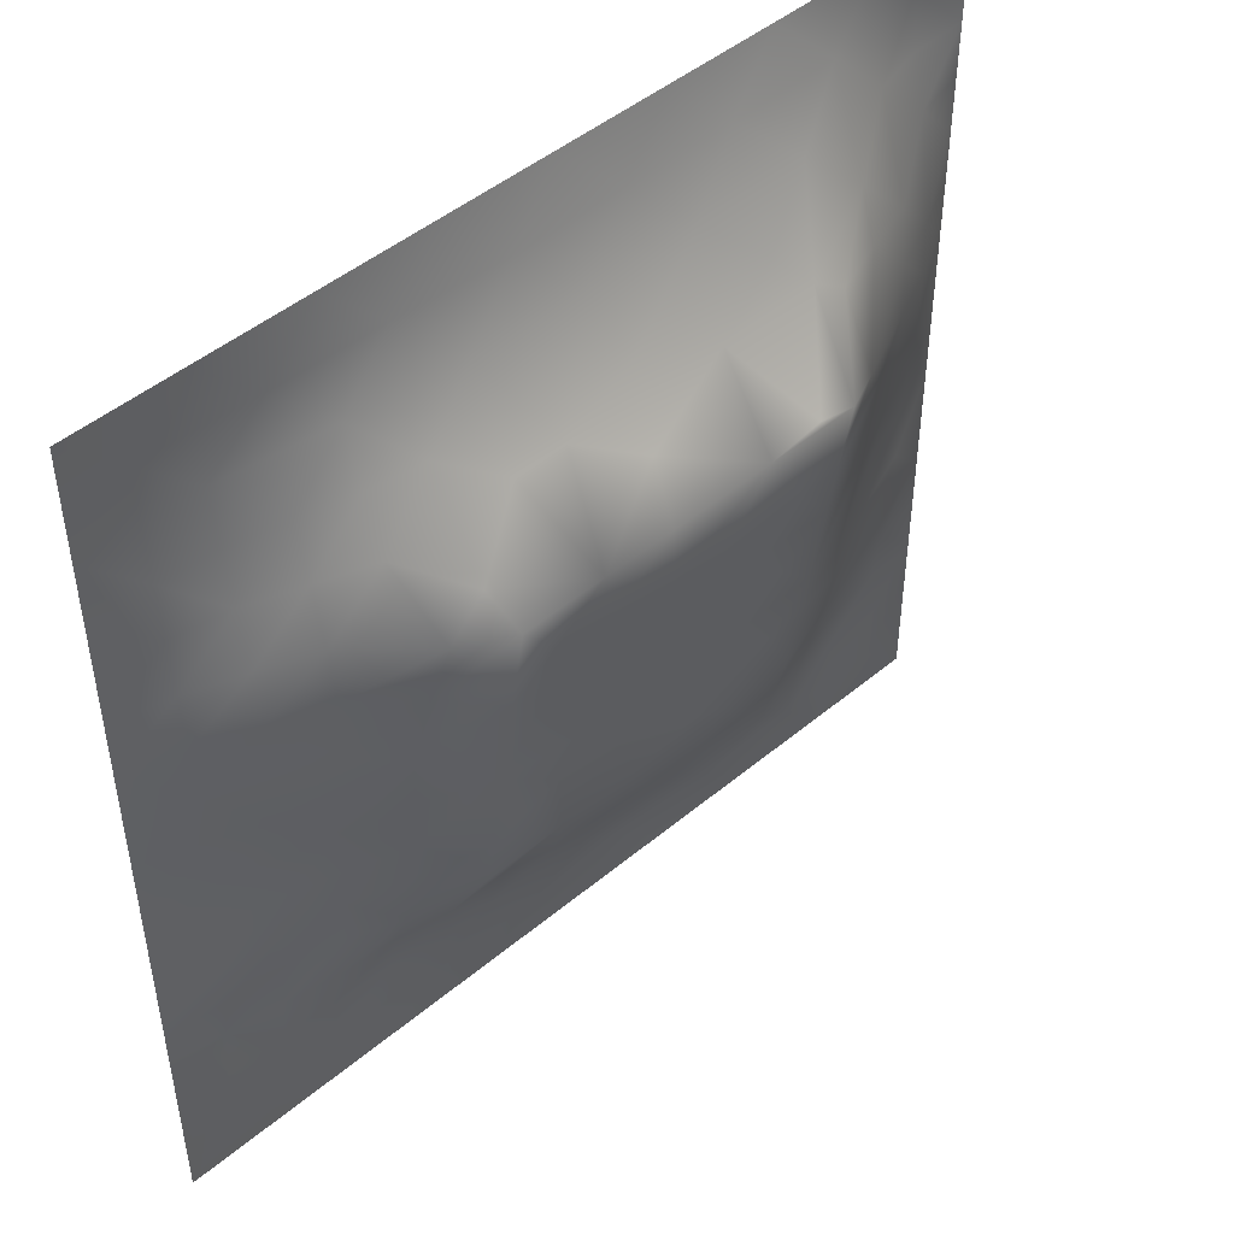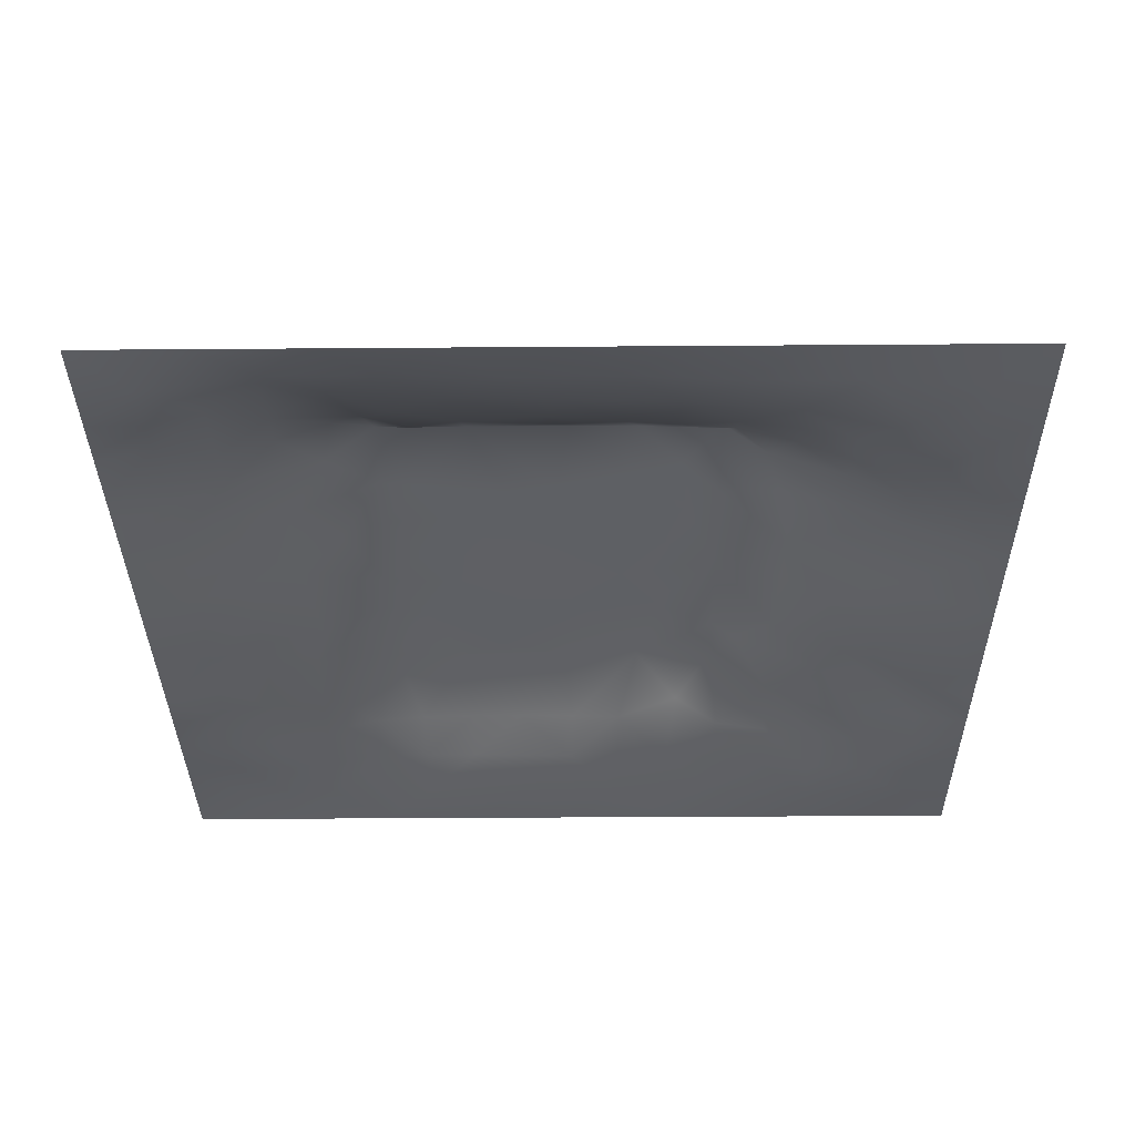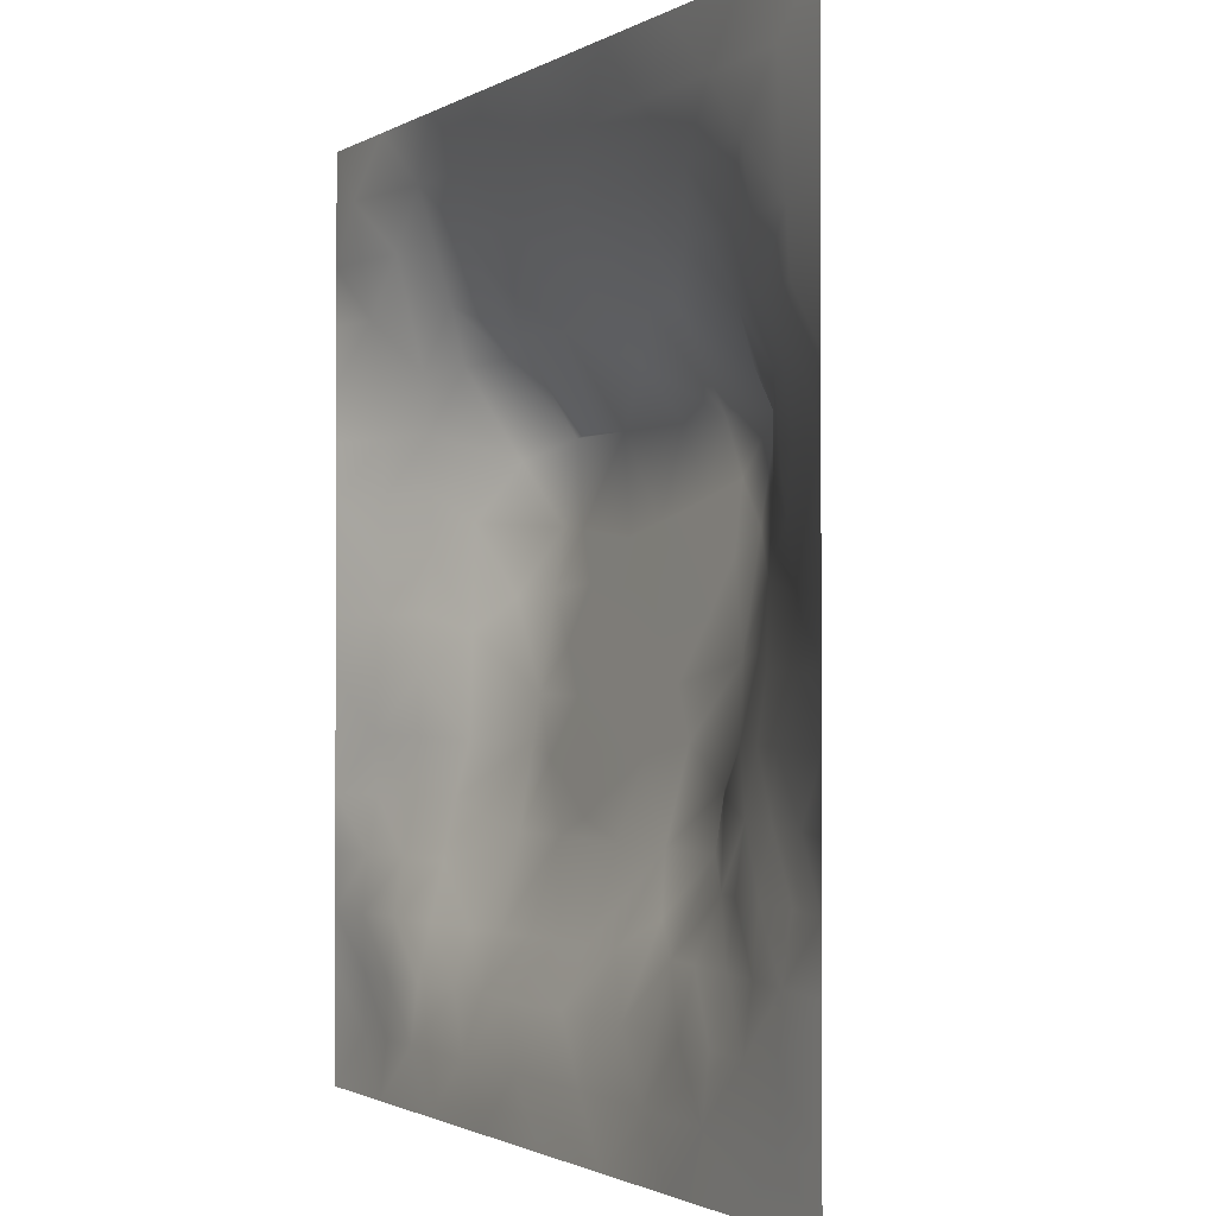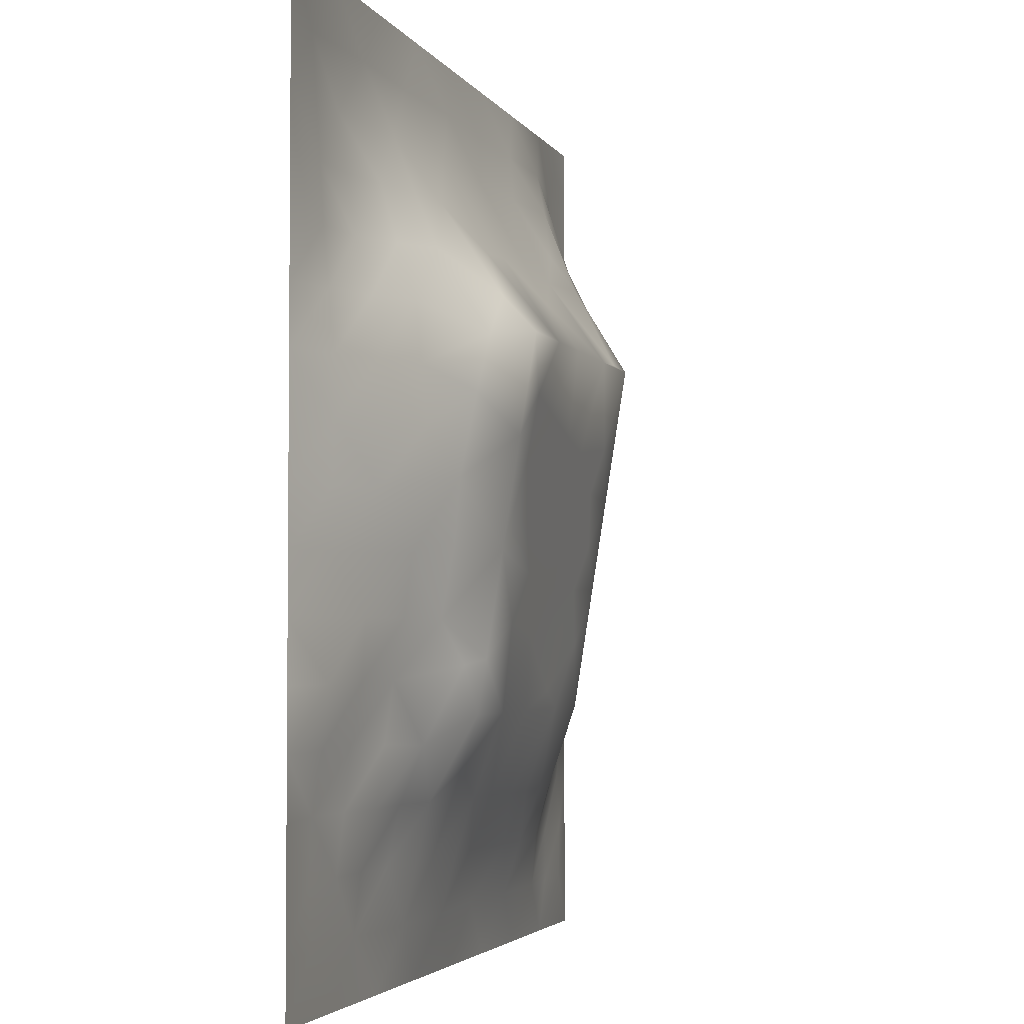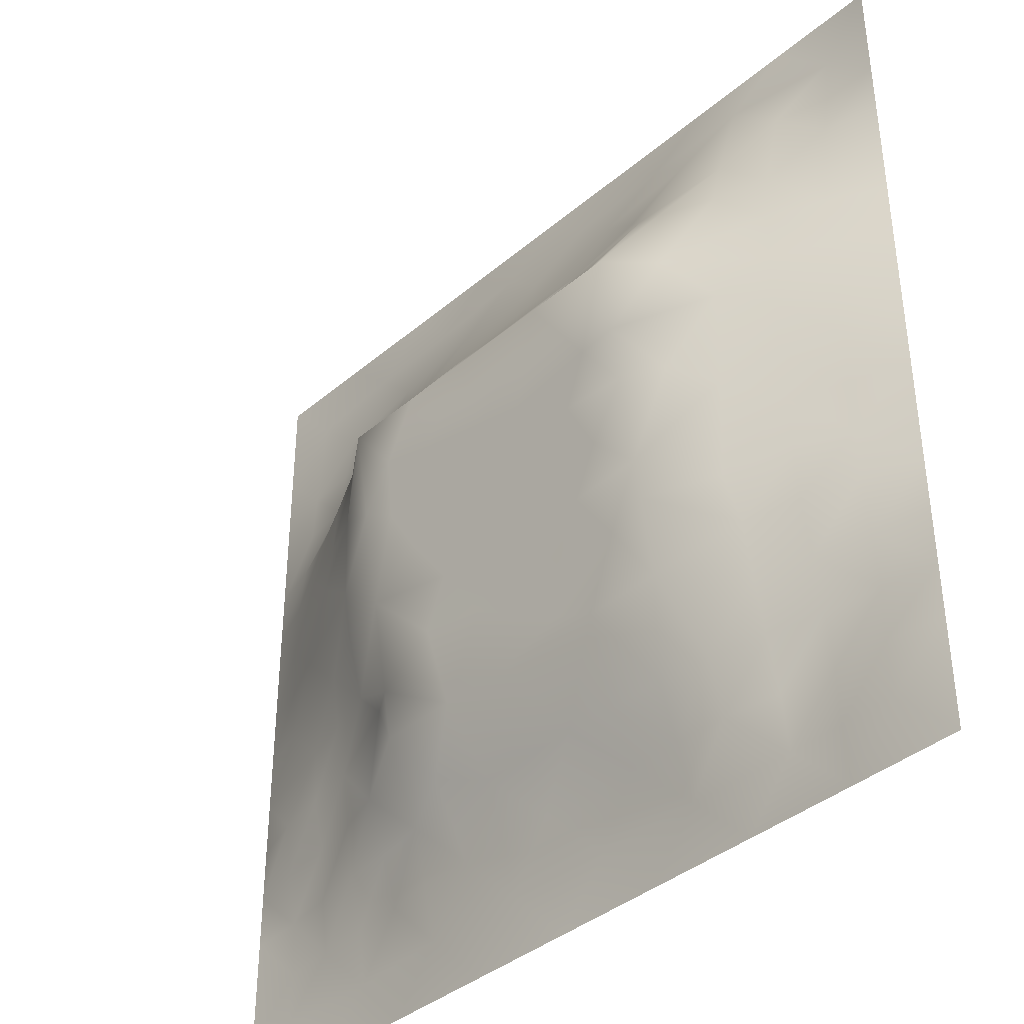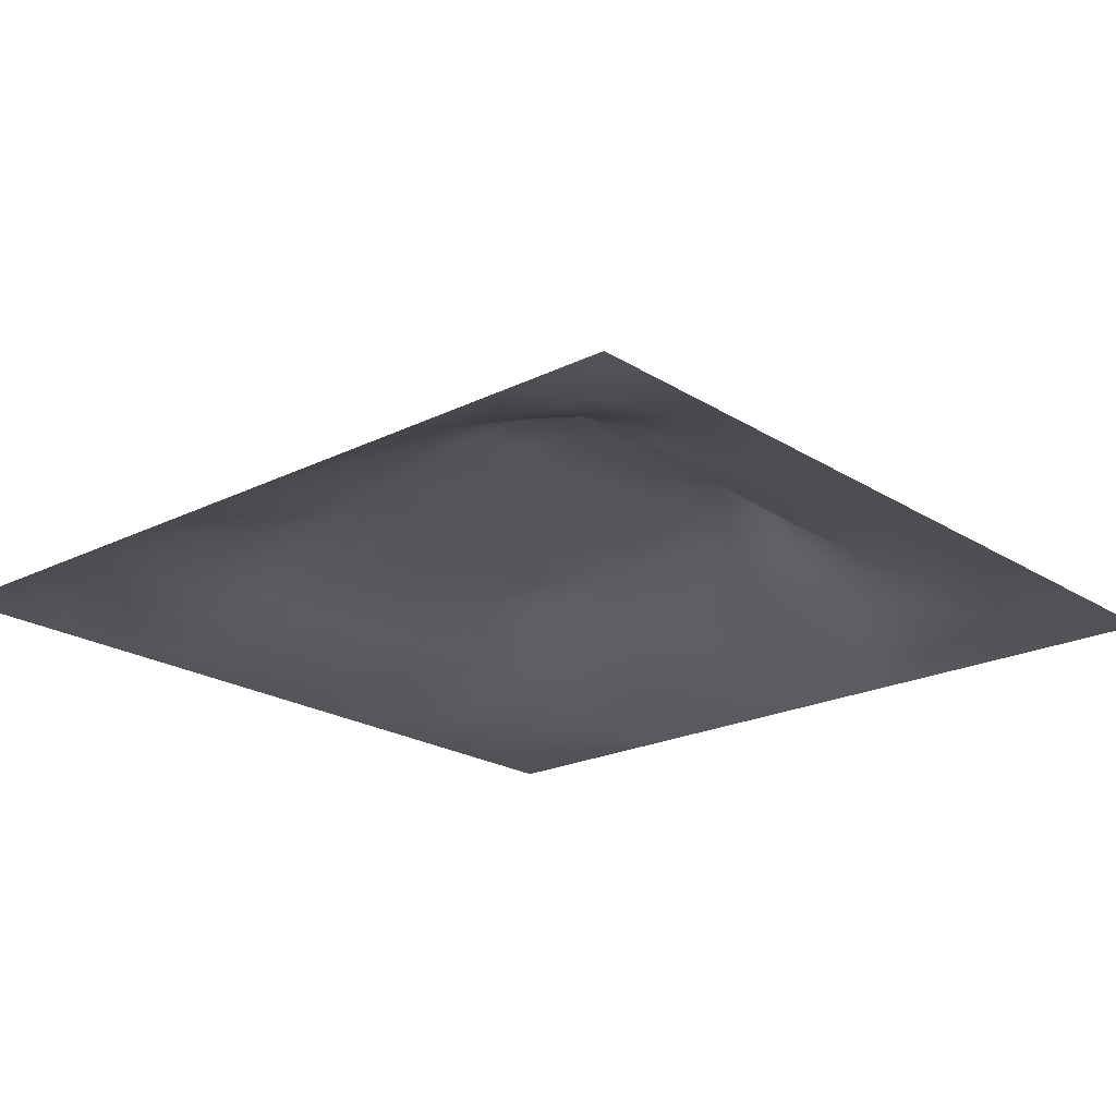
<metadata>
{"format":"obj","ext":"obj","renderer":"f3d","projection":"perspective","resolution":1024,"background":"white","views":[{"elev":47.5,"azim":-43.2,"up":"+Y"},{"elev":-33.9,"azim":-179.4,"up":"+Z"},{"elev":-1.4,"azim":-117.1,"up":"+Y"},{"elev":-3.4,"azim":-74.1,"up":"+Y"},{"elev":-38.9,"azim":46.6,"up":"+Y"},{"elev":-21.2,"azim":131.6,"up":"+Z"}]}
</metadata>
<code>
v -0 0 -0
v 1 0 -0
v -0 1 0
v 1 1 0
v 0.9376 0.1255 0.008987
v -0 0.5 0
v 0.5 1 0
v 1 0.5 0
v 0.5 -0 0
v 0.245 0.7533 0.0659
v 0.759 0.7582 0.09277
v 0.2482 0.2509 0.05072
v 0.8779 0.3118 0.04079
v 0.75 0 0
v 0.25 0 0
v 1 0.75 0
v 1 0.25 0
v 0.25 1 0
v 0.75 1 0
v 0 0.25 0
v 1 0.4375 0
v 0.3641 0.2218 0.05539
v 0.7196 0.5868 0.1344
v 0.2388 0.5197 0.09187
v 0.8144 0.2486 0.04421
v 0.8773 0.3751 0.04346
v 0.6253 0.1261 0.02702
v 0.8758 0.4386 0.0434
v 0.8748 0.1257 0.007859
v 0.3755 0.1286 0.01997
v 0.126 0.1278 0.002579
v 0.5089 0.281 0.08592
v 0.8811 0.6272 0.05968
v 0.1256 0.1907 0.01089
v 0.8761 0.8757 0.01738
v 0.3754 0.8714 0.03048
v 0.2524 0.6072 0.1054
v 0.1264 0.873 0.001258
v 0.1205 0.627 0.04597
v 0.6268 0.8723 0.03718
v 0.1247 0.3781 0.03241
v 0.2512 0.1286 0.01107
v 0.8814 0.7531 0.05025
v 0.8755 0.2505 0.02609
v 0.251 0.8719 0.01736
v 0.7525 0.8775 0.0409
v 0.1258 0.2537 0.01699
v 0.1258 0.7482 0.01992
v 0.3199 0.568 0.1317
v 0.5835 0.3019 0.08906
v 0.1886 0.1284 0.005859
v 0.8782 0.5012 0.0519
v 0.4336 0.7718 0.0809
v 0.2428 0.4582 0.08544
v 0 0.375 0
v 0.5009 0.8706 0.0343
v 0 0.6875 -0
v 0.2484 0.3771 0.06943
v 0.1205 0.5023 0.04781
v 0.5199 0.4143 0.1066
v 0.631 0.2815 0.08592
v 0.5002 0.1283 0.02364
v 0.4947 0.6758 0.1487
v 0 0.625 0
v 0.6427 0.5282 0.1251
v 0.4438 0.5381 0.1267
v 0.625 1 0
v 0.875 1 0
v 0.125 1 0
v 0.375 1 0
v 0.3129 0.1273 0.02247
v 0.566 0.4619 0.1146
v 1 0.875 0
v 1 0.625 0
v 0.375 0 0
v 0.125 0 0
v 0.875 0 0
v 0.625 0 0
v 0.7508 0.1235 0.02808
v 0.4718 0.4806 0.1178
v 0.7691 0.5172 0.1052
v 0.06144 0.3142 0.01826
v 0.1851 0.441 0.05904
v 0.1879 0.3161 0.0395
v 0.06191 0.4391 0.01833
v 0.6882 0.9361 0.01545
v 0.692 0.8135 0.06439
v 0.5632 0.9344 0.01373
v 0.06149 0.6874 0.01619
v 0.1805 0.6914 0.06443
v 0.06027 0.5635 0.02301
v 0.1883 0.9361 0.005547
v 0.1877 0.8108 0.0248
v 0.06304 0.9368 -0.002262
v 0.3912 0.4892 0.1189
v 0.676 0.3556 0.09769
v 0.5064 0.73 0.1102
v 0.3112 0.8111 0.0491
v 0.4382 0.9351 0.01522
v 0.9387 0.8129 0.01492
v 0.8179 0.8167 0.05308
v 0.9372 0.937 -0.005689
v 1 0.1875 -0
v 0 0.1875 0
v 0.9391 0.5008 0.02612
v 0.8266 0.5947 0.08445
v 0.4377 0.1274 0.02605
v 0.9414 0.6258 0.03121
v 0.3073 0.7124 0.1162
v 0.8196 0.7549 0.06967
v 0.8801 0.5643 0.05822
v 0.1883 0.0645 -0.001447
v 0.06298 0.06349 -3.2e-05
v 0.1877 0.1903 0.02176
v 0.313 0.06414 0.008728
v 0.3124 0.1905 0.03694
v 0.4377 0.06437 0.01012
v 0.8126 0.06262 0.007583
v 0.9377 0.06249 0.008309
v 1 0.6875 0
v 1 0.8125 0
v 0.5259 0.8018 0.06624
v 0.563 0.1872 0.05129
v 0.6893 0.1851 0.05039
v 0.5625 0.06517 0.00517
v 0.94 0.3124 0.02337
v 0.8154 0.3108 0.05699
v 0.9379 0.4382 0.02181
v 0.3135 0.9349 0.007525
v 0.7199 0.5222 0.1241
v 0.8134 0.1868 0.02988
v 0.8043 0.3712 0.06849
v 0.6875 0.06366 0.008437
v 0.3972 0.3765 0.1011
v 0.9372 0.1883 0.005776
v 0.4372 0.1893 0.04672
v 0.06326 0.1898 0.001112
v 0.3762 0.7691 0.07879
v 0.9413 0.6884 0.02952
v 0.188 0.2533 0.03016
v 0.06315 0.8115 0.006099
v 0.8132 0.9382 0.01465
v 0.18 0.5663 0.07525
v 0.7783 0.6558 0.1157
v 0.6713 0.468 0.1156
v 0.7192 0.6768 0.1489
v 0.3194 0.6751 0.1489
v 0.7252 0.7778 0.08617
v 0.3603 0.5456 0.1281
v 0.6148 0.6764 0.1487
v 0.1865 0.3782 0.0507
v 0.2943 0.3316 0.07969
v 0.4343 0.4287 0.1095
v 0.3203 0.4509 0.1131
v 0.6805 0.6806 0.1445
v 0.321 0.2802 0.08593
v 0.2689 0.6674 0.1147
v 0.531 0.519 0.1238
v 0.6157 0.7707 0.08308
v 0.5976 0.3658 0.09904
v 0.4138 0.6755 0.1487
v 0.7203 0.419 0.1077
v -0 0.0625 -0
v 0.1247 0.3156 0.02867
v 0.4143 0.2806 0.08592
v 0.06322 0.1267 -0.001712
v 0.8182 0.4824 0.07808
v 0.4768 0.3624 0.09835
v 0.1816 0.6289 0.06899
v 0.2505 0.1915 0.02589
v -0 0.875 -0
v 0 0.8125 -0
v 0.8818 0.6901 0.05715
v 0.1215 0.6887 0.03825
v 0.3654 0.6151 0.1393
v 0.4287 0.5999 0.1367
v 0.9372 0.8743 0.001129
v 0.5721 0.5704 0.1319
v 0.06279 0.7492 0.009903
v 0.7205 0.3734 0.1004
v 0.6261 0.1861 0.05155
v 0.7521 0.1848 0.04512
v 0.6342 0.4169 0.1074
v 1 0.3125 0
v 0.6881 0.1248 0.02788
v 0.8123 0.1253 0.01491
v 0.6755 0.5826 0.1337
v 0.7209 0.2819 0.08593
v 0.875 0.1882 0.01587
v 0.1853 0.7502 0.04272
v 0.9376 0.2507 0.01184
v 0.2487 0.8121 0.04041
v 0.5129 0.5815 0.1337
v 0.9383 0.3754 0.02109
v 0.9409 0.5632 0.03068
v 0.4962 0.1889 0.04883
v 1 0.125 -0
v 0.06239 0.2519 0.01116
v 0.3208 0.3376 0.09502
v 0.875 0.06266 0.007246
v 0.1261 0.8105 0.01086
v 0.06026 0.6256 0.02224
v 0 0.3125 0
v 0.06125 0.5013 0.021
v -0 0.4375 0
f 1 113 163
f 80 153 60
f 84 152 58
f 166 104 163
f 112 31 113
f 31 166 113
f 188 25 127
f 166 137 104
f 166 163 113
f 164 151 41
f 75 115 15
f 31 137 166
f 156 22 165
f 64 91 202
f 12 114 170
f 71 30 116
f 76 113 1
f 76 112 113
f 15 112 76
f 94 38 92
f 186 118 29
f 137 34 47
f 200 29 118
f 107 30 117
f 47 34 140
f 136 30 107
f 117 115 75
f 18 92 129
f 30 71 115
f 152 12 156
f 170 42 116
f 22 30 136
f 74 120 139
f 116 30 22
f 94 92 69
f 115 117 30
f 156 12 116
f 12 170 116
f 146 187 23
f 164 47 84
f 17 191 103
f 58 199 154
f 123 61 32
f 65 187 178
f 83 151 58
f 164 84 151
f 177 100 73
f 45 129 92
f 77 2 119
f 102 177 73
f 141 94 171
f 146 155 150
f 181 123 27
f 177 102 35
f 56 53 122
f 138 53 36
f 32 168 165
f 154 199 134
f 37 24 49
f 54 58 154
f 84 58 151
f 58 152 199
f 136 196 165
f 83 58 54
f 141 38 94
f 41 151 83
f 85 41 83
f 140 84 47
f 51 112 42
f 84 12 152
f 42 71 116
f 120 16 139
f 82 164 41
f 175 149 176
f 201 38 141
f 6 91 64
f 20 104 137
f 100 35 43
f 147 109 157
f 95 154 153
f 144 173 110
f 94 69 3
f 92 18 69
f 36 99 129
f 98 138 36
f 94 3 171
f 91 39 202
f 179 141 172
f 129 70 18
f 147 157 37
f 125 27 62
f 186 79 118
f 122 97 159
f 168 134 165
f 109 98 10
f 188 96 61
f 205 55 85
f 192 98 45
f 157 169 37
f 45 98 36
f 100 177 35
f 129 45 36
f 32 165 196
f 188 180 96
f 38 45 92
f 126 184 194
f 135 103 191
f 132 180 127
f 201 48 93
f 188 127 180
f 82 198 164
f 47 164 198
f 134 153 154
f 34 137 31
f 194 184 21
f 64 89 57
f 48 141 179
f 93 192 45
f 74 108 195
f 89 48 179
f 93 45 38
f 26 194 28
f 39 169 90
f 49 24 154
f 24 59 83
f 24 143 59
f 59 143 91
f 59 85 83
f 57 179 172
f 57 89 179
f 64 202 89
f 203 20 82
f 66 149 95
f 193 158 178
f 55 203 82
f 176 66 193
f 39 91 143
f 110 11 144
f 24 83 54
f 70 129 99
f 24 54 154
f 143 169 39
f 149 154 95
f 49 154 149
f 66 95 80
f 111 195 33
f 147 37 49
f 37 143 24
f 157 90 169
f 37 169 143
f 62 27 123
f 157 10 90
f 109 138 98
f 109 10 157
f 108 33 195
f 123 196 62
f 175 49 149
f 175 161 147
f 204 85 59
f 119 2 197
f 158 66 80
f 49 175 147
f 178 150 193
f 156 116 22
f 121 73 100
f 173 144 33
f 161 176 63
f 193 66 158
f 159 155 148
f 77 118 14
f 16 121 100
f 11 148 146
f 187 150 178
f 159 87 40
f 11 146 144
f 199 152 156
f 89 202 174
f 130 187 65
f 79 133 118
f 81 23 130
f 50 32 61
f 122 159 40
f 142 101 35
f 34 31 114
f 65 178 158
f 72 183 145
f 198 82 20
f 72 65 158
f 162 130 145
f 130 23 187
f 144 23 106
f 193 63 176
f 167 106 81
f 10 192 190
f 111 105 195
f 48 201 141
f 159 150 155
f 33 106 111
f 167 111 106
f 111 52 105
f 93 190 192
f 159 97 150
f 173 108 139
f 90 174 39
f 173 33 108
f 148 101 46
f 110 101 11
f 161 138 109
f 148 11 101
f 123 181 61
f 161 109 147
f 43 173 139
f 97 53 161
f 114 51 170
f 42 170 51
f 43 101 110
f 100 43 139
f 87 46 40
f 86 40 46
f 86 46 142
f 196 136 62
f 68 142 102
f 88 99 56
f 142 35 102
f 148 46 87
f 46 101 142
f 19 86 142
f 88 40 86
f 56 36 53
f 97 161 63
f 8 195 105
f 48 174 190
f 74 139 108
f 172 141 171
f 16 100 139
f 159 148 87
f 51 114 31
f 33 144 106
f 81 106 23
f 56 122 40
f 122 53 97
f 88 56 40
f 56 99 36
f 67 88 86
f 7 99 88
f 7 70 99
f 67 7 88
f 19 67 86
f 68 19 142
f 107 62 136
f 4 68 102
f 73 4 102
f 155 146 148
f 194 21 128
f 90 190 174
f 8 74 195
f 28 128 52
f 5 103 135
f 162 132 167
f 161 53 138
f 117 125 62
f 191 184 126
f 13 194 26
f 186 131 79
f 182 79 131
f 23 144 146
f 117 62 107
f 167 28 52
f 132 127 26
f 13 127 44
f 48 190 93
f 145 130 65
f 96 183 160
f 9 125 117
f 91 204 59
f 43 110 173
f 191 17 184
f 5 197 103
f 13 44 126
f 13 126 194
f 131 25 182
f 132 26 28
f 127 13 26
f 75 9 117
f 176 161 175
f 182 185 79
f 137 198 20
f 167 132 28
f 162 180 132
f 167 52 111
f 162 167 81
f 96 162 183
f 14 118 133
f 162 81 130
f 183 162 145
f 72 145 65
f 63 193 150
f 72 158 80
f 60 72 80
f 168 60 153
f 160 60 168
f 50 168 32
f 123 32 196
f 150 187 146
f 77 119 200
f 198 137 47
f 6 205 204
f 96 50 61
f 50 160 168
f 85 204 205
f 66 176 149
f 96 180 162
f 96 160 50
f 181 124 61
f 140 114 12
f 124 188 61
f 84 140 12
f 181 185 124
f 182 188 124
f 89 174 48
f 77 200 118
f 78 125 9
f 112 51 31
f 85 55 41
f 181 27 185
f 114 140 34
f 25 44 127
f 165 22 136
f 38 201 93
f 134 199 165
f 165 199 156
f 98 192 10
f 133 125 78
f 160 183 60
f 133 27 125
f 14 133 78
f 72 60 183
f 10 190 90
f 39 174 202
f 153 134 168
f 133 185 27
f 200 119 5
f 189 186 29
f 135 44 189
f 105 52 128
f 79 185 133
f 182 25 188
f 182 124 185
f 153 80 95
f 189 25 131
f 82 41 55
f 128 21 105
f 189 29 135
f 8 105 21
f 189 44 25
f 189 131 186
f 191 126 44
f 135 191 44
f 200 5 29
f 119 197 5
f 5 135 29
f 150 97 63
f 101 43 35
f 128 28 194
f 204 91 6
f 115 112 15
f 112 115 42
f 42 115 71

</code>
